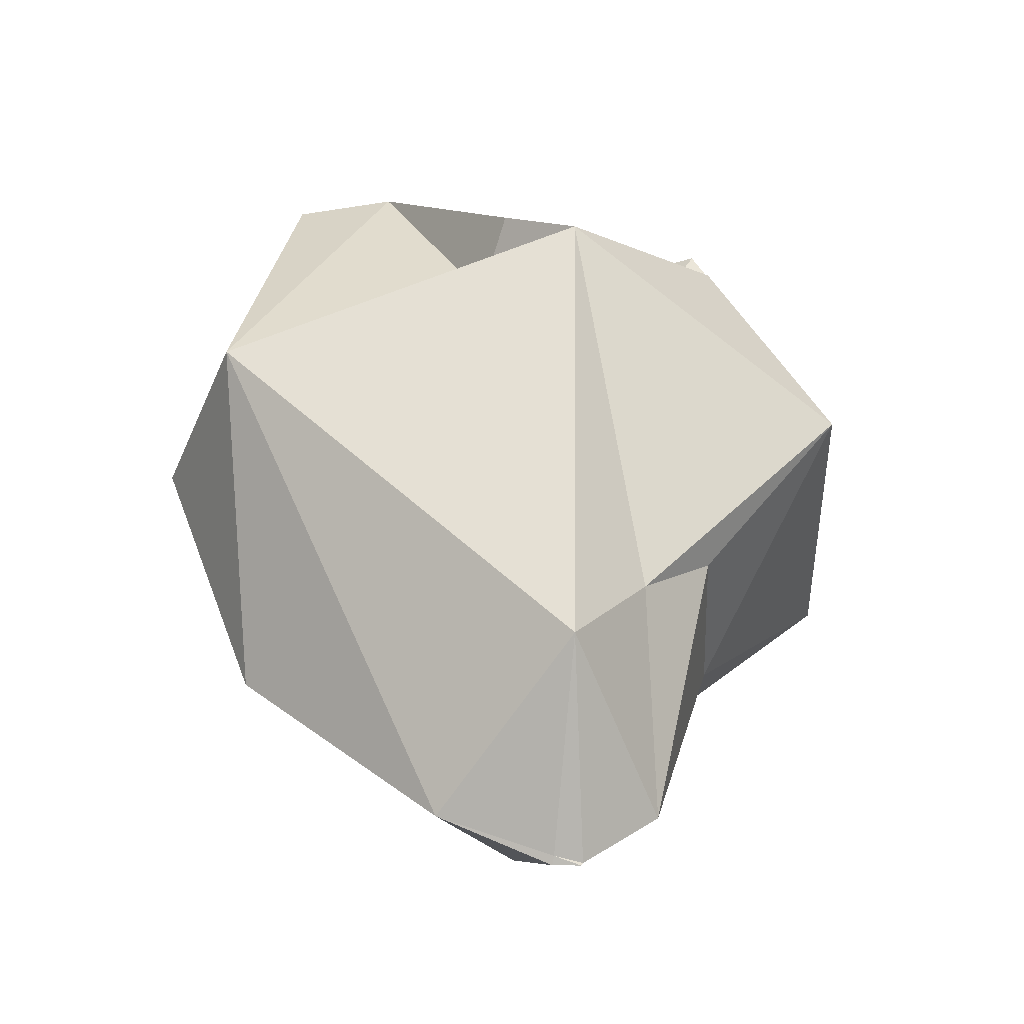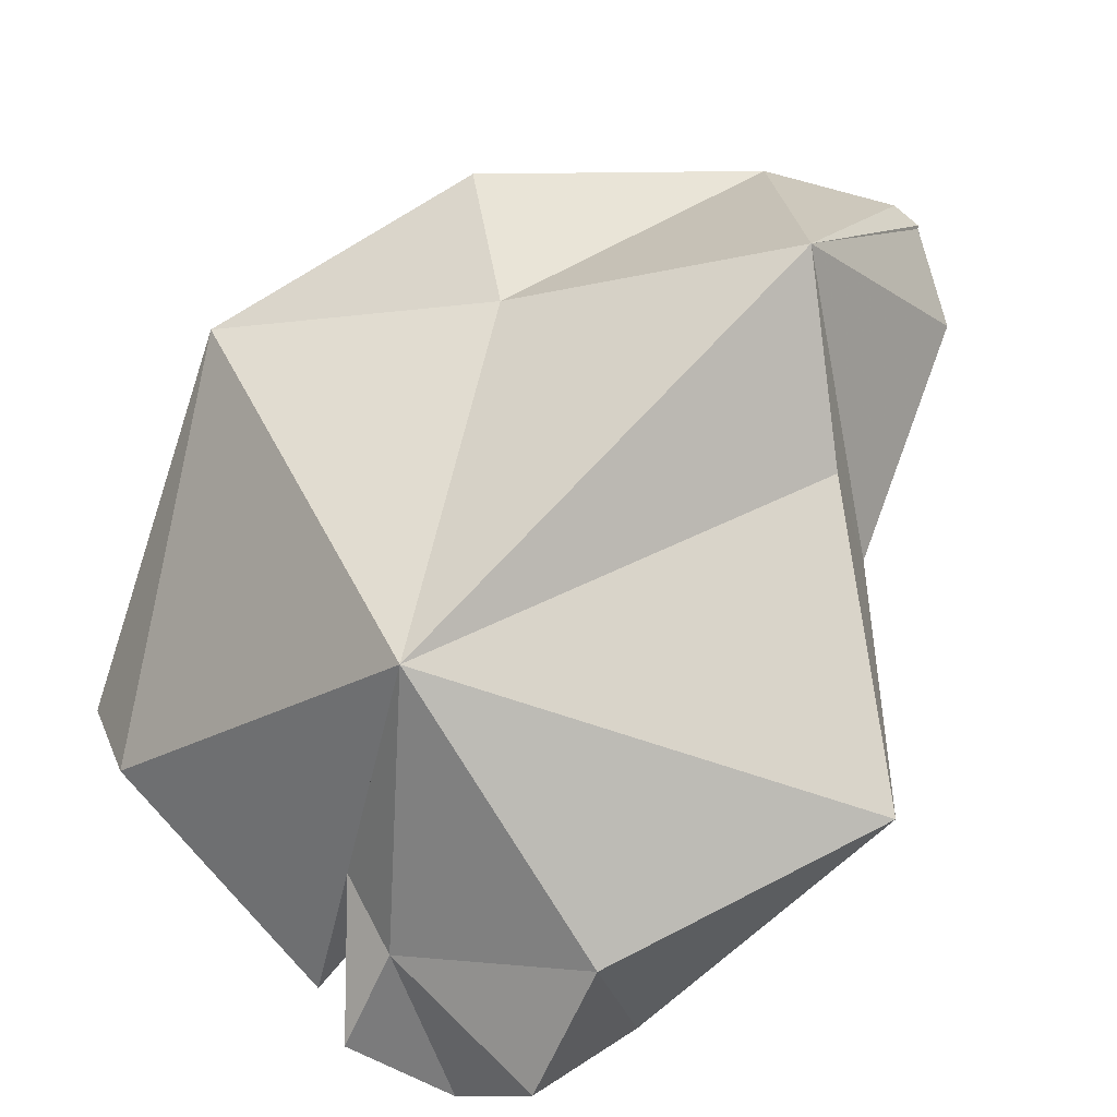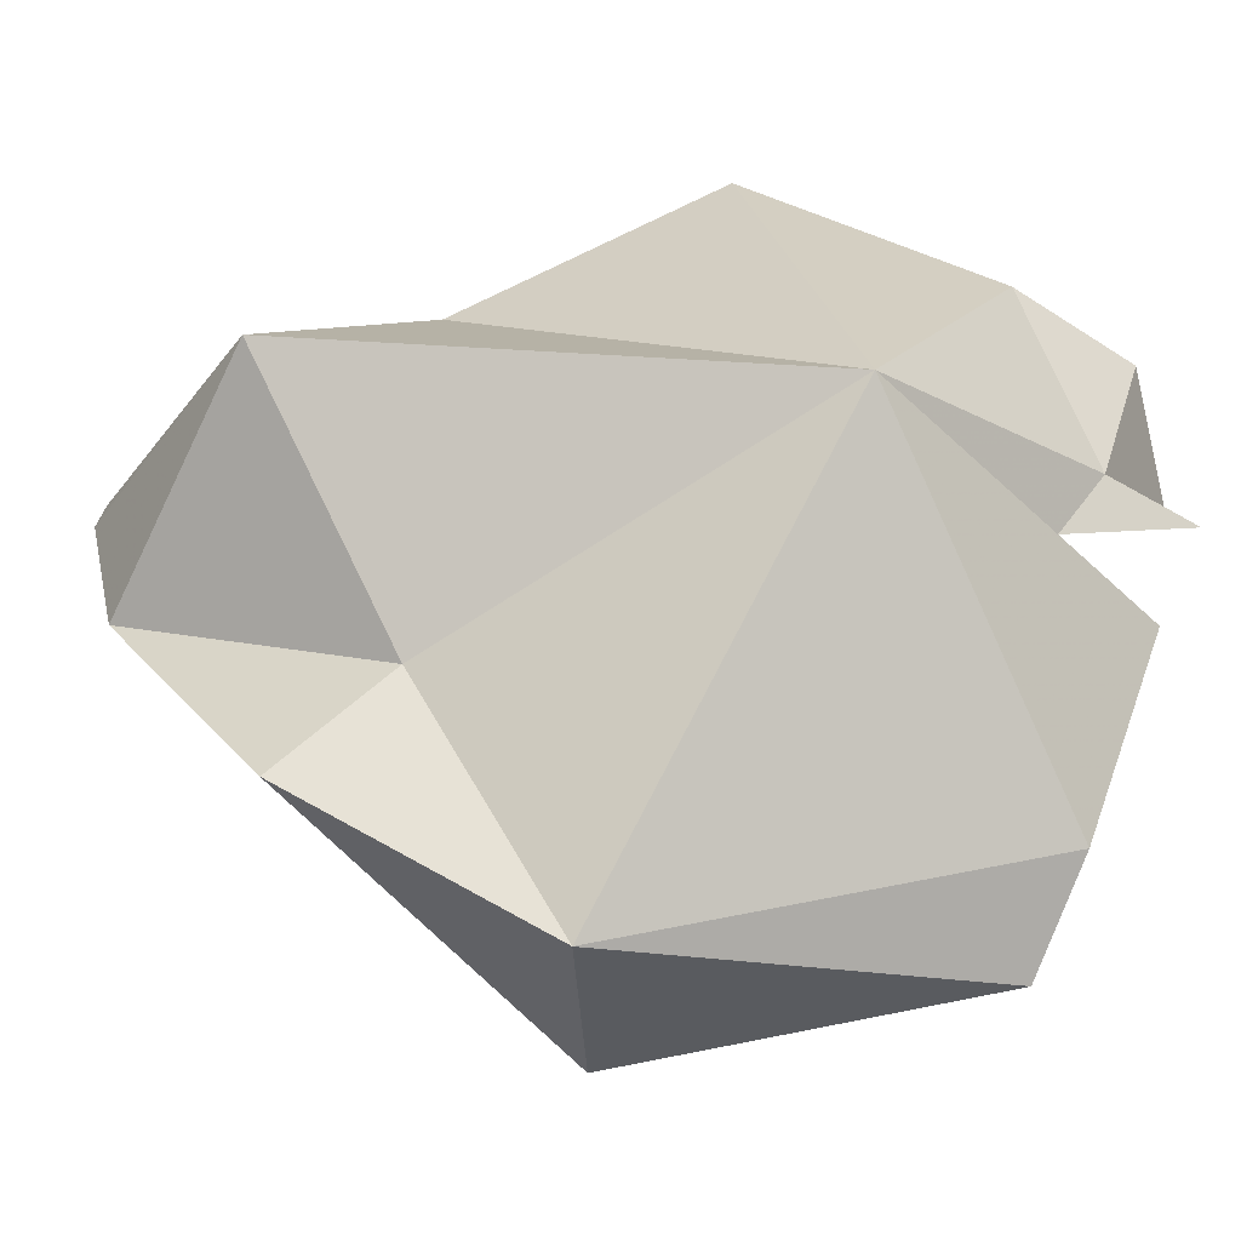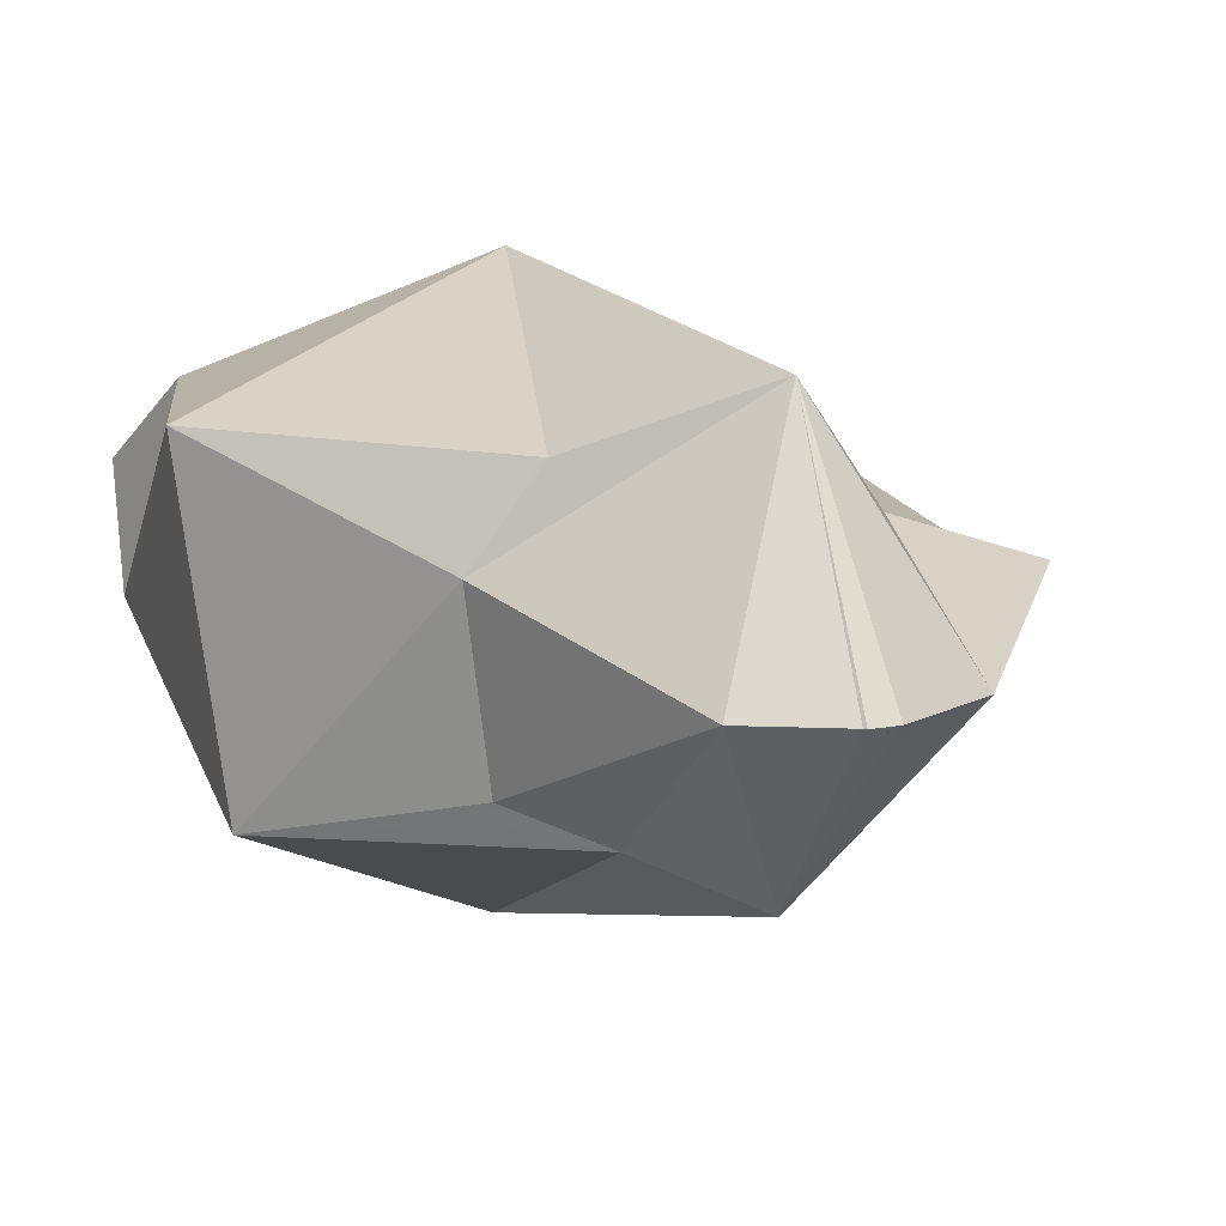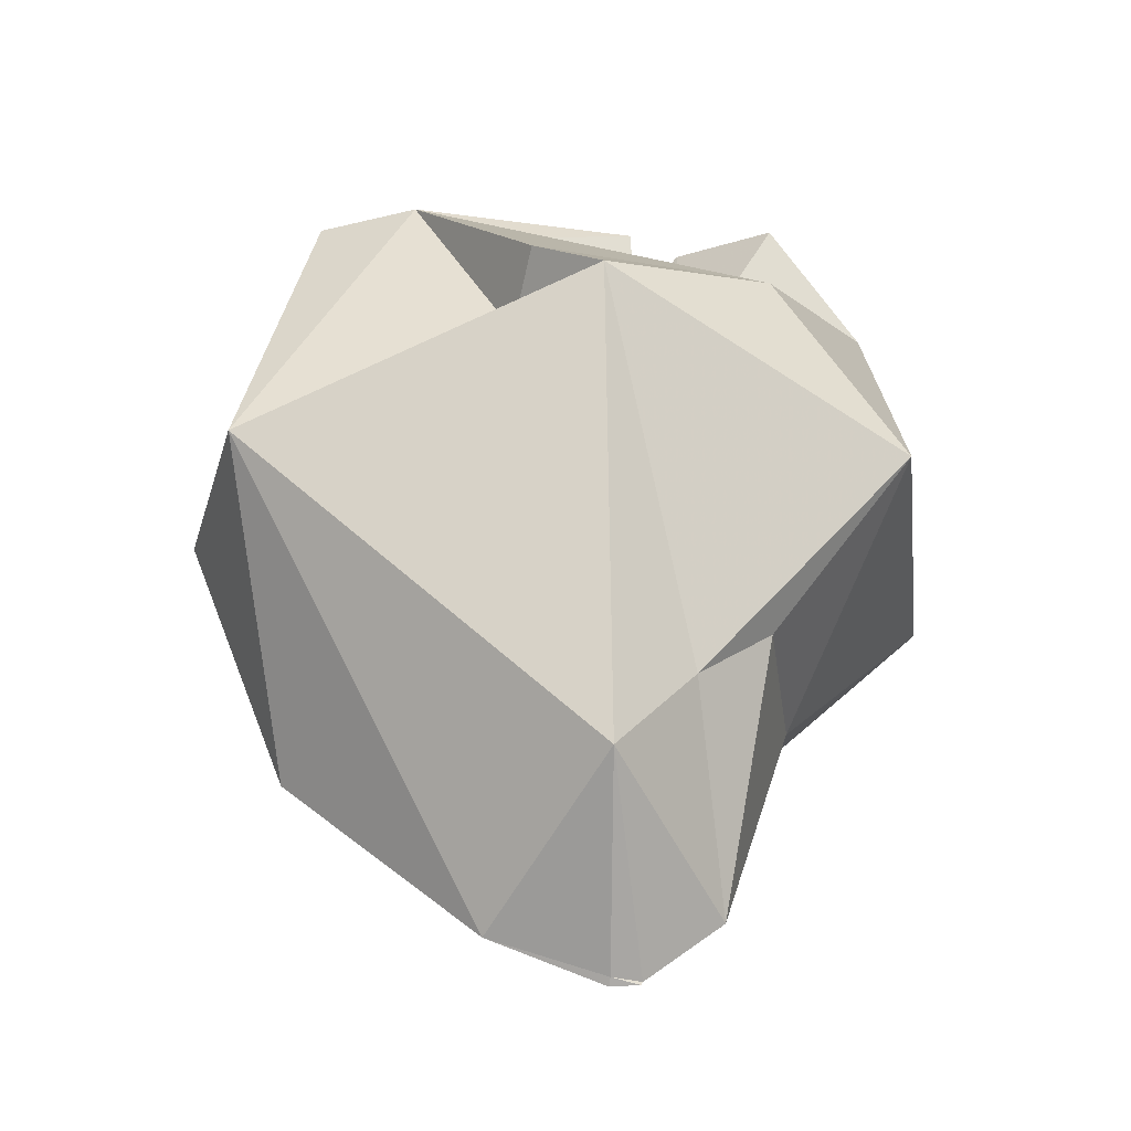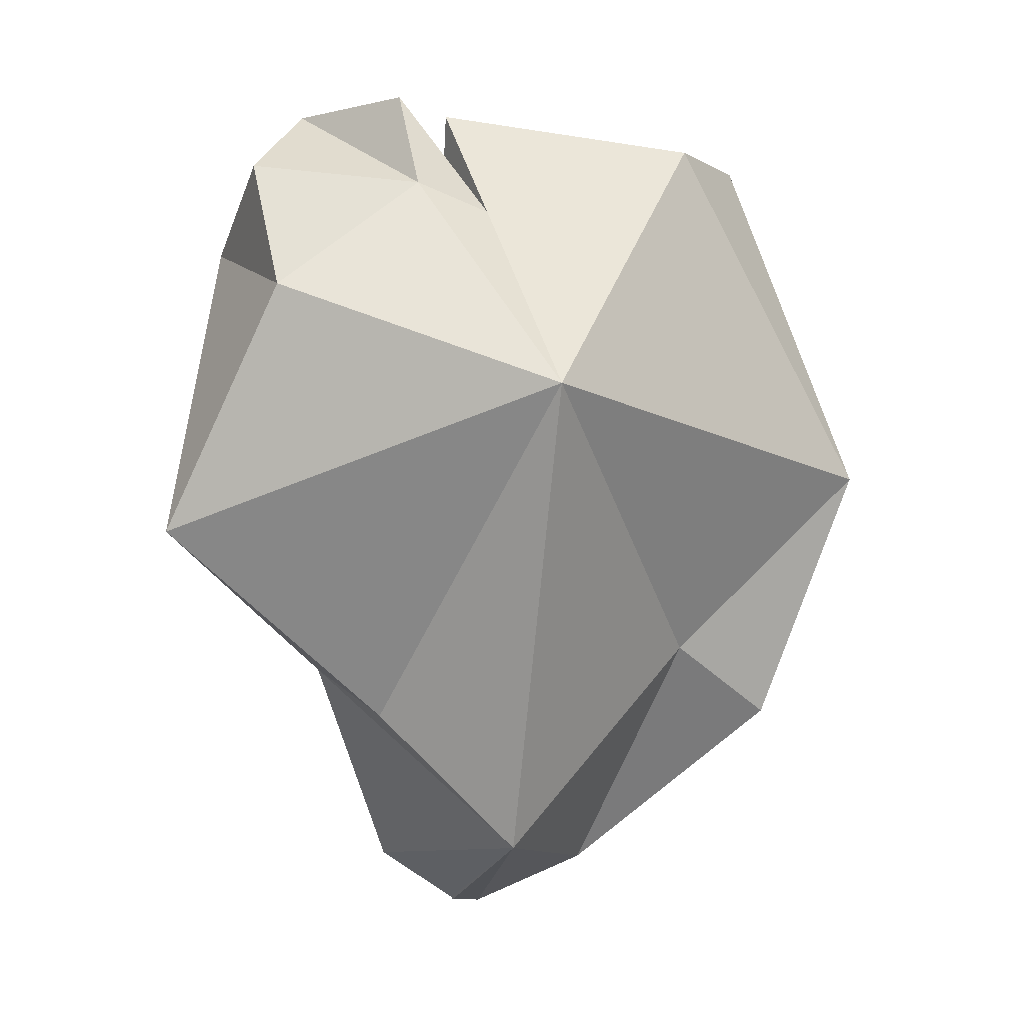
<metadata>
{"format":"obj","ext":"obj","renderer":"f3d","projection":"perspective","resolution":1024,"background":"white","views":[{"elev":-41.2,"azim":172.8,"up":"+Y"},{"elev":78.1,"azim":-142.0,"up":"+Z"},{"elev":42.3,"azim":100.0,"up":"+Z"},{"elev":10.7,"azim":-31.0,"up":"+Z"},{"elev":-33.3,"azim":178.8,"up":"+Y"},{"elev":12.8,"azim":-7.9,"up":"+Y"}]}
</metadata>
<code>
v 0 20.09 -46.82
v -1.619 -66.45 -25.67
v 66.85 -3.093 -26.03
v 76.9 -3.093 12.76
v 7.361 27.48 62.55
v 0 -66.87 50.81
v -65.45 -3.093 41.25
v -56.6 -3.093 -20.61
v 41.31 65.06 7.608
v -53.21 45.38 7.608
v -22.08 -83.14 7.608
v 20.12 -86.19 7.608
v 35.88 61.65 -12.33
v -32.1 33.66 -24.71
v 54.55 59.22 -8.305
v -1.728 -95.16 7.608
v -1.905 -93.93 6.302
v -7.187 -94.79 7.608
v -7.517 -94.22 7.608
v -36.07 -37.61 21.35
v -30.64 -36.1 -11.83
v -16.55 -48.22 -18.39
v -24.96 -42.55 38.35
v -7.658 72.66 7.608
v 19.11 58.12 -7.997
v -9.144 42.46 7.608
v -1.965 55.53 28.43
v -43.35 44.13 42.44
v -19.23 45.53 12.05
v -15.52 61.53 29.82
v -46.75 64.78 27.13
v -18.02 77.16 19.44
v -36.37 72.49 5.687
v 16.19 21.22 -25.37
v 12.85 31.2 -37.6
v 57.63 -51.53 17.88
v 38.41 -35.01 24.59
o Solide_platonicien
f 35 1 14 13
f 34 1 35
f 4 15 9
f 9 5 4
f 26 27 24
f 28 7 5
f 7 10 8
f 10 14 8
f 16 18 17
f 3 12 2
f 3 36 12
f 36 4 37
f 6 16 12
f 23 7 20
f 21 11 20
f 21 8 22
f 22 8 1
f 3 2 1
f 5 6 37 4
f 5 23 6
f 14 10 25 13
f 26 24 25
f 13 15 3
f 13 9 15
f 4 3 15
f 12 16 17 2
f 6 11 19 18 16
f 14 1 8
f 18 19 17
f 19 11 2 17
f 20 7 8 21
f 22 2 11 21
f 20 11 6 23
f 5 9 24 27
f 24 9 13 25
f 25 10 26
f 10 28 31
f 27 26 10 29
f 27 29 32
f 30 5 27
f 30 28 5
f 32 29 33
f 10 31 33
f 28 10 7
f 28 30 31
f 33 31 30
f 32 30 27
f 33 29 10
f 30 32 33
f 5 7 23
f 1 2 22
f 13 3 34
f 34 35 13
f 1 34 3
f 3 4 36
f 37 6 12 36

</code>
